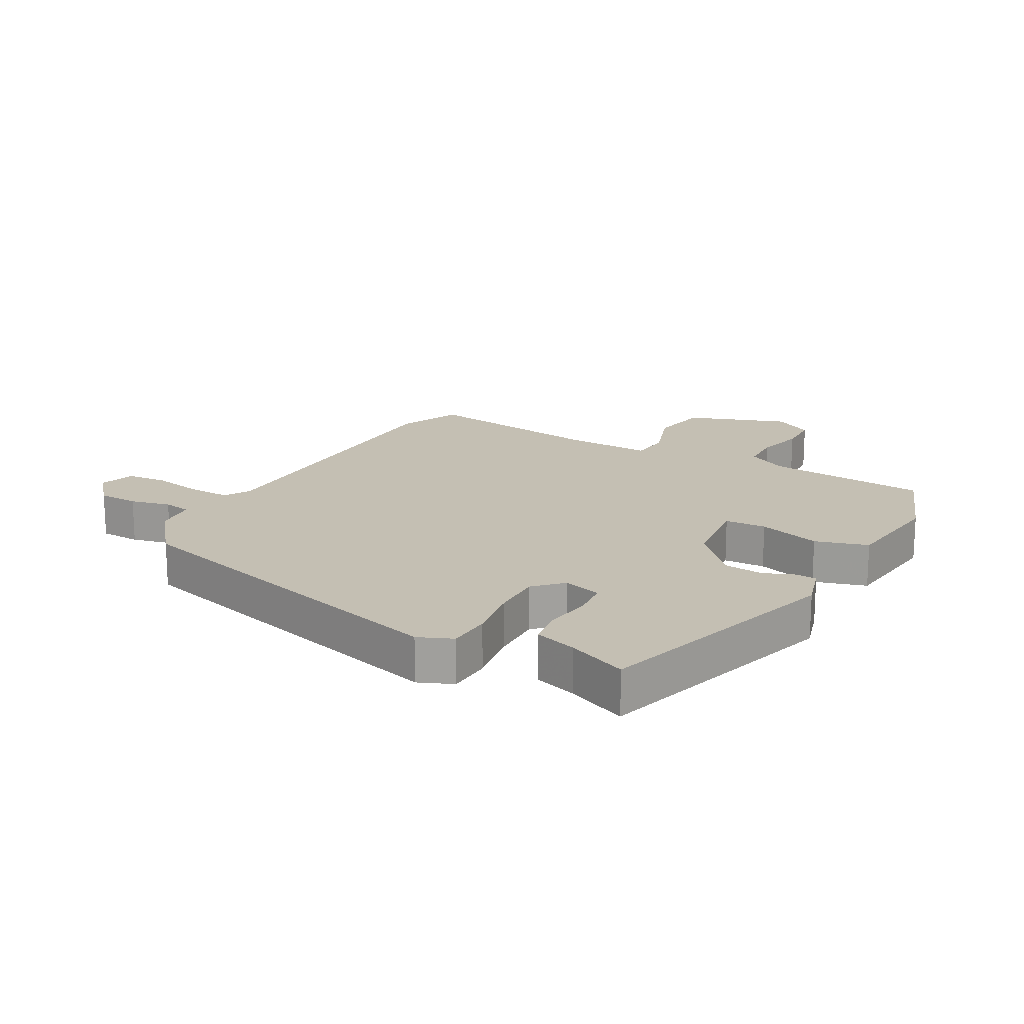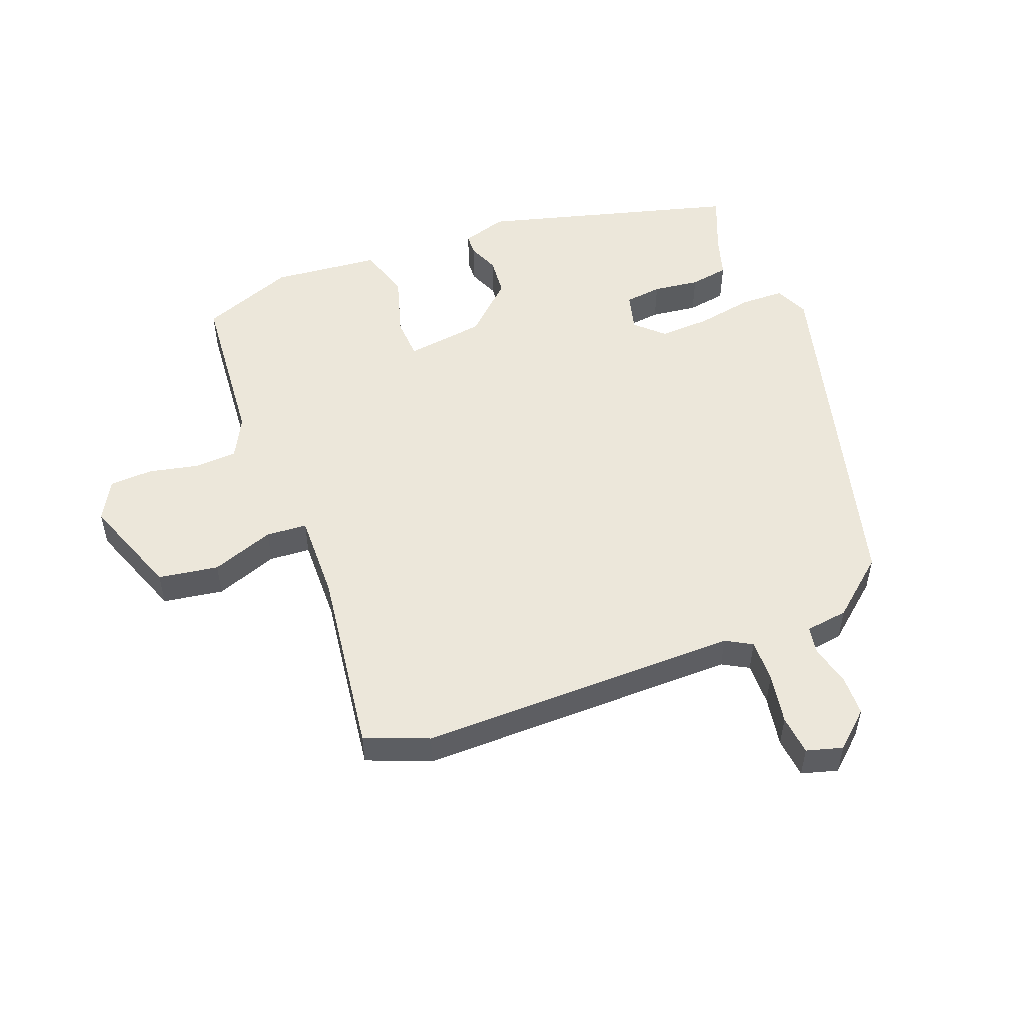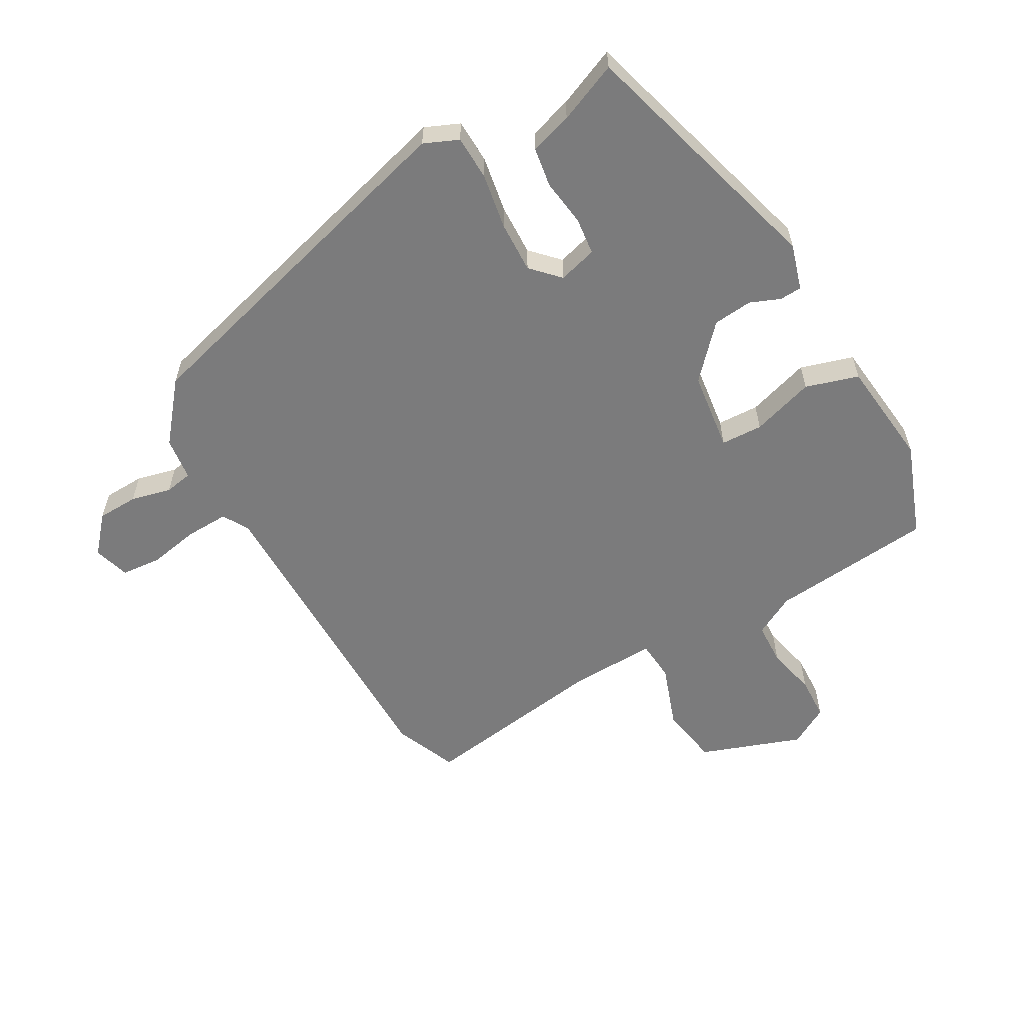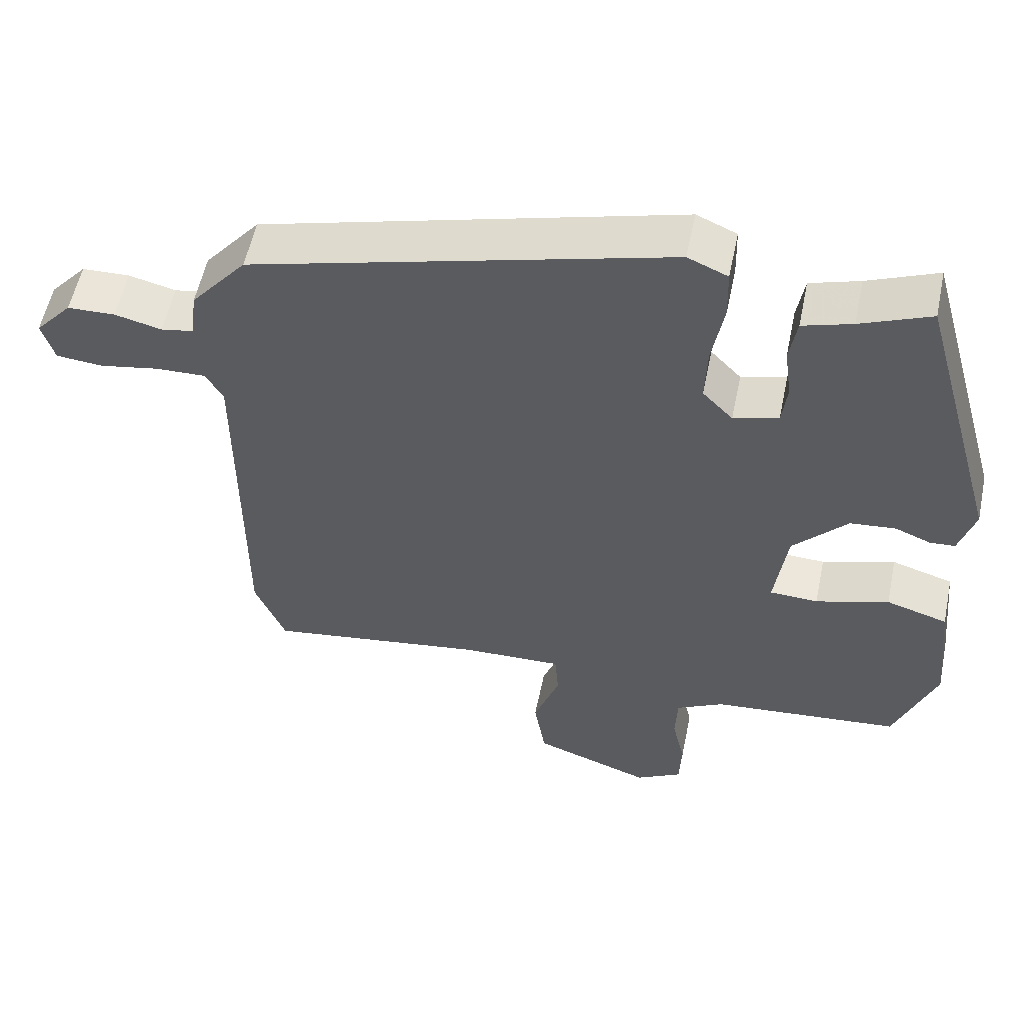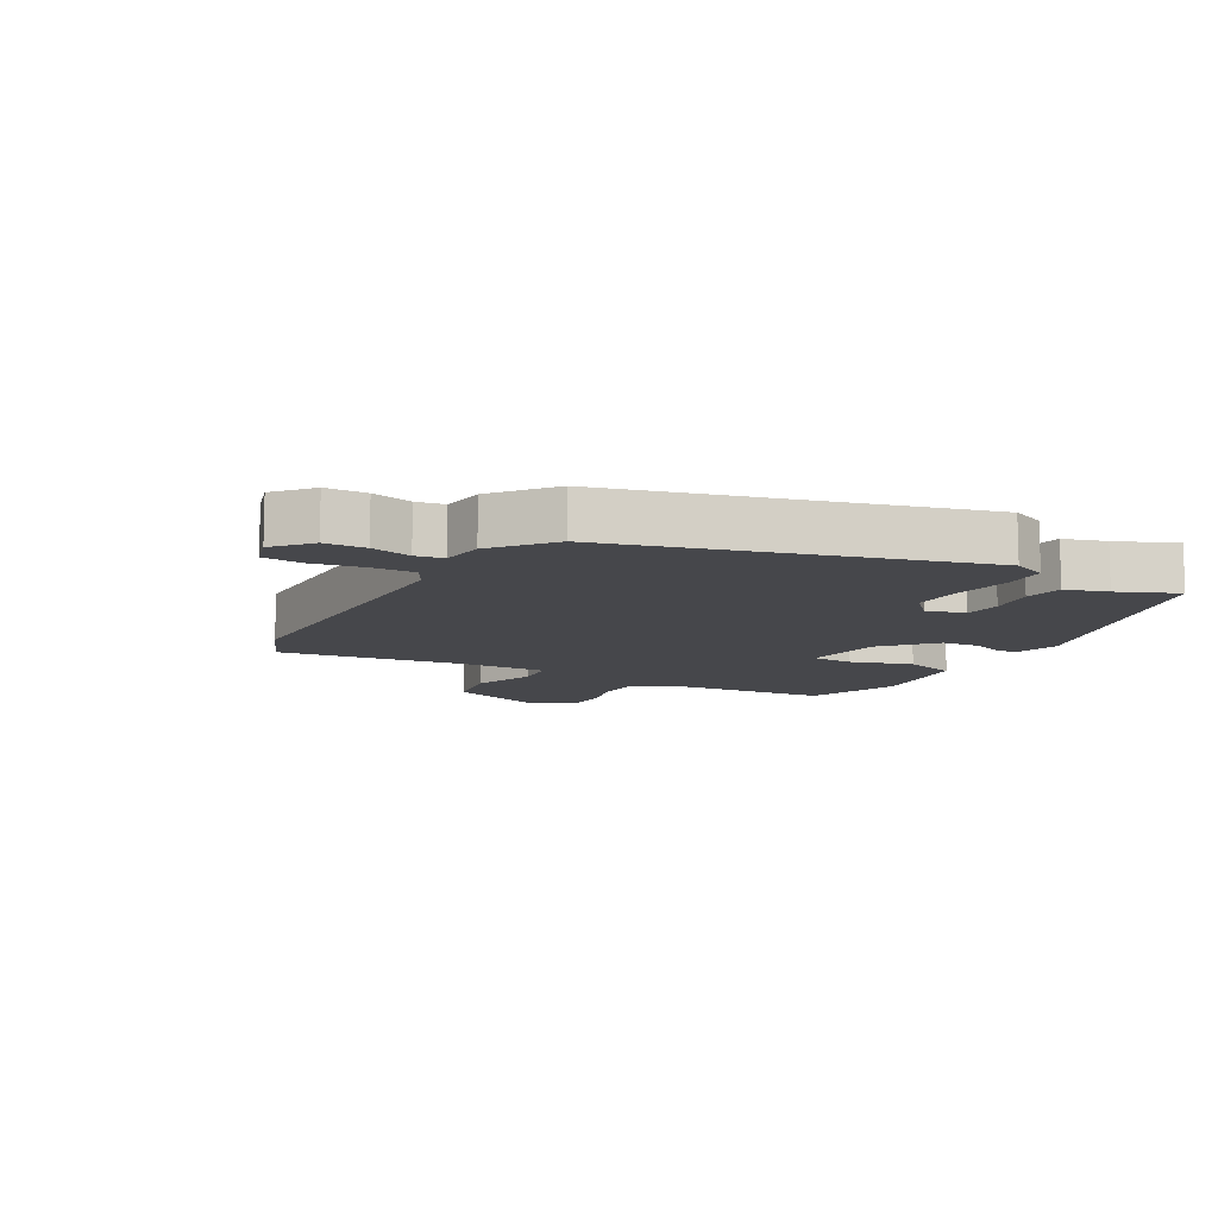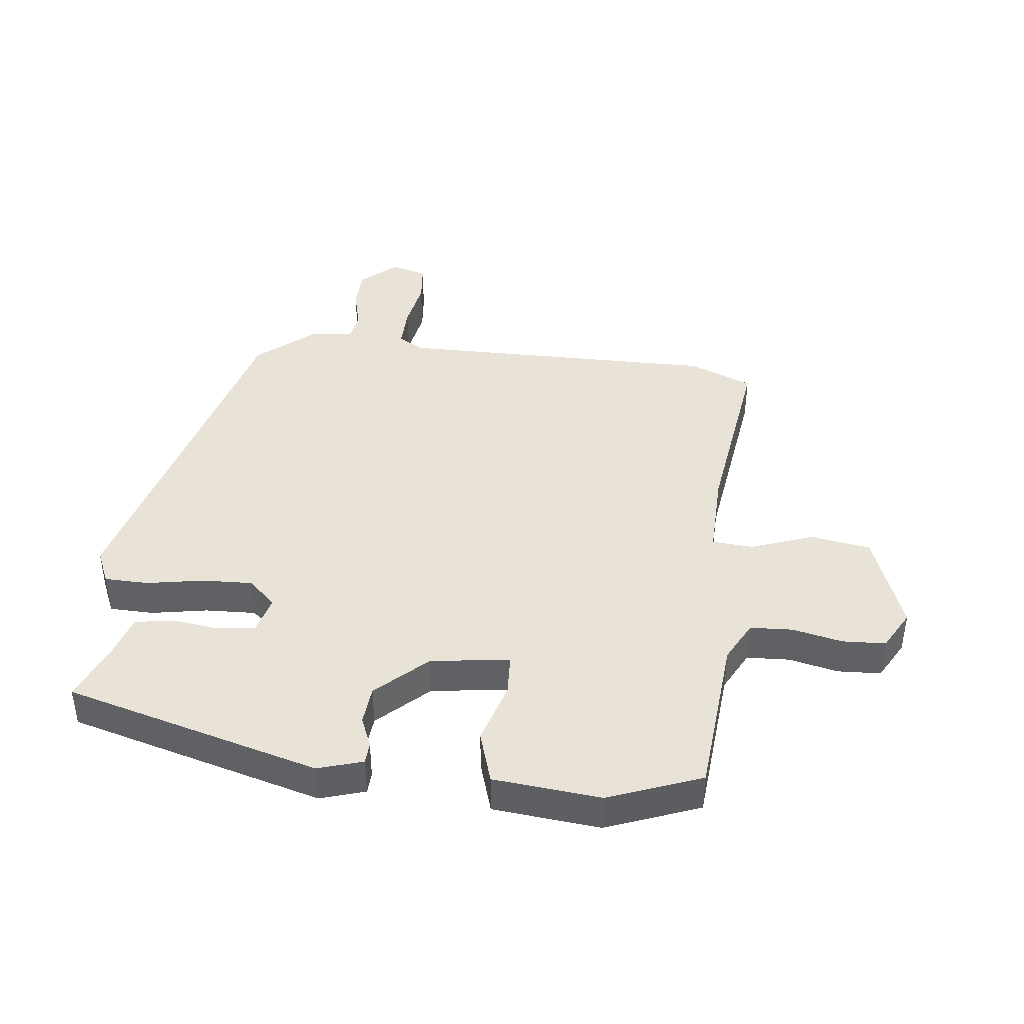
<metadata>
{"format":"obj","ext":"obj","renderer":"f3d","projection":"perspective","resolution":1024,"background":"white","views":[{"elev":17.7,"azim":29.7,"up":"+Y"},{"elev":51.9,"azim":-111.4,"up":"+Y"},{"elev":-58.5,"azim":29.8,"up":"+Y"},{"elev":56.0,"azim":11.7,"up":"+Z"},{"elev":-10.8,"azim":-29.2,"up":"+Y"},{"elev":41.9,"azim":96.3,"up":"+Y"}]}
</metadata>
<code>
v -0.485 0.07 -0.536
v -0.527 0.07 -0.434
v -0.526 0.07 0.083
v -0.55 0.07 0.125
v -0.619 0.07 0.123
v -0.701 0.07 0.108
v -0.766 0.07 0.114
v -0.783 0.07 0.172
v -0.732 0.07 0.23
v -0.666 0.07 0.232
v -0.601 0.07 0.216
v -0.556 0.07 0.224
v -0.547 0.07 0.293
v -0.47 0.07 0.386
v 0.105 0.07 0.541
v 0.16 0.07 0.517
v 0.162 0.07 0.446
v 0.146 0.07 0.355
v 0.143 0.07 0.273
v 0.185 0.07 0.229
v 0.247 0.07 0.246
v 0.254 0.07 0.306
v 0.244 0.07 0.381
v 0.254 0.07 0.444
v 0.322 0.07 0.465
v 0.418 0.07 0.505
v 0.533 0.07 0.094
v 0.511 0.07 0.021
v 0.476 0.07 0.019
v 0.427 0.07 0.039
v 0.364 0.07 0.033
v 0.289 0.07 -0.048
v 0.272 0.07 -0.176
v 0.339 0.07 -0.179
v 0.44 0.07 -0.148
v 0.525 0.07 -0.174
v 0.543 0.07 -0.347
v 0.486 0.07 -0.498
v 0.223 0.07 -0.522
v 0.157 0.07 -0.557
v 0.154 0.07 -0.626
v 0.172 0.07 -0.706
v 0.169 0.07 -0.776
v 0.105 0.07 -0.812
v -0.058 0.07 -0.753
v -0.074 0.07 -0.656
v -0.038 0.07 -0.555
v -0.043 0.07 -0.489
v -0.183 0.07 -0.493
v -0.485 0 -0.536
v -0.527 0 -0.434
v -0.526 0 0.083
v -0.55 0 0.125
v -0.619 0 0.123
v -0.701 0 0.108
v -0.766 0 0.114
v -0.783 0 0.172
v -0.732 0 0.23
v -0.666 0 0.232
v -0.601 0 0.216
v -0.556 0 0.224
v -0.547 0 0.293
v -0.47 0 0.386
v 0.105 0 0.541
v 0.16 0 0.517
v 0.162 0 0.446
v 0.146 0 0.355
v 0.143 0 0.273
v 0.185 0 0.229
v 0.247 0 0.246
v 0.254 0 0.306
v 0.244 0 0.381
v 0.254 0 0.444
v 0.322 0 0.465
v 0.418 0 0.505
v 0.533 0 0.094
v 0.511 0 0.021
v 0.476 0 0.019
v 0.427 0 0.039
v 0.364 0 0.033
v 0.289 0 -0.048
v 0.272 0 -0.176
v 0.339 0 -0.179
v 0.44 0 -0.148
v 0.525 0 -0.174
v 0.543 0 -0.347
v 0.486 0 -0.498
v 0.223 0 -0.522
v 0.157 0 -0.557
v 0.154 0 -0.626
v 0.172 0 -0.706
v 0.169 0 -0.776
v 0.105 0 -0.812
v -0.058 0 -0.753
v -0.074 0 -0.656
v -0.038 0 -0.555
v -0.043 0 -0.489
v -0.183 0 -0.493
f 45 46 47
f 44 45 47
f 43 44 47
f 42 43 47
f 41 42 47
f 40 41 47 48
f 39 40 48
f 38 39 48
f 37 38 48
f 36 37 48
f 35 36 48
f 34 35 48
f 33 34 48 49
f 28 29 30
f 27 28 30
f 26 27 30
f 25 26 30
f 25 30 31
f 24 25 31
f 23 24 31
f 22 23 31
f 21 22 31 32
f 16 17 18
f 15 16 18
f 14 15 18
f 13 14 18
f 12 13 18
f 12 18 19
f 11 12 19 20
f 9 10 11
f 8 9 11
f 7 8 11
f 6 7 11
f 5 6 11
f 4 5 11 20
f 1 2 3
f 49 1 3
f 33 49 3
f 32 33 3
f 20 21 32
f 3 4 20 32
f 96 95 94
f 96 94 93
f 96 93 92
f 96 92 91
f 96 91 90
f 97 96 90 89
f 97 89 88
f 97 88 87
f 97 87 86
f 97 86 85
f 97 85 84
f 97 84 83
f 98 97 83 82
f 79 78 77
f 79 77 76
f 79 76 75
f 79 75 74
f 80 79 74
f 80 74 73
f 80 73 72
f 80 72 71
f 81 80 71 70
f 67 66 65
f 67 65 64
f 67 64 63
f 67 63 62
f 67 62 61
f 68 67 61
f 69 68 61 60
f 60 59 58
f 60 58 57
f 60 57 56
f 60 56 55
f 60 55 54
f 69 60 54 53
f 52 51 50
f 52 50 98
f 52 98 82
f 52 82 81
f 81 70 69
f 81 69 53 52
f 1 50 51 2
f 2 51 52 3
f 3 52 53 4
f 4 53 54 5
f 5 54 55 6
f 6 55 56 7
f 7 56 57 8
f 8 57 58 9
f 9 58 59 10
f 10 59 60 11
f 11 60 61 12
f 12 61 62 13
f 13 62 63 14
f 14 63 64 15
f 15 64 65 16
f 16 65 66 17
f 17 66 67 18
f 18 67 68 19
f 19 68 69 20
f 20 69 70 21
f 21 70 71 22
f 22 71 72 23
f 23 72 73 24
f 24 73 74 25
f 25 74 75 26
f 26 75 76 27
f 27 76 77 28
f 28 77 78 29
f 29 78 79 30
f 30 79 80 31
f 31 80 81 32
f 32 81 82 33
f 33 82 83 34
f 34 83 84 35
f 35 84 85 36
f 36 85 86 37
f 37 86 87 38
f 38 87 88 39
f 39 88 89 40
f 40 89 90 41
f 41 90 91 42
f 42 91 92 43
f 43 92 93 44
f 44 93 94 45
f 45 94 95 46
f 46 95 96 47
f 47 96 97 48
f 48 97 98 49
f 49 98 50 1

</code>
